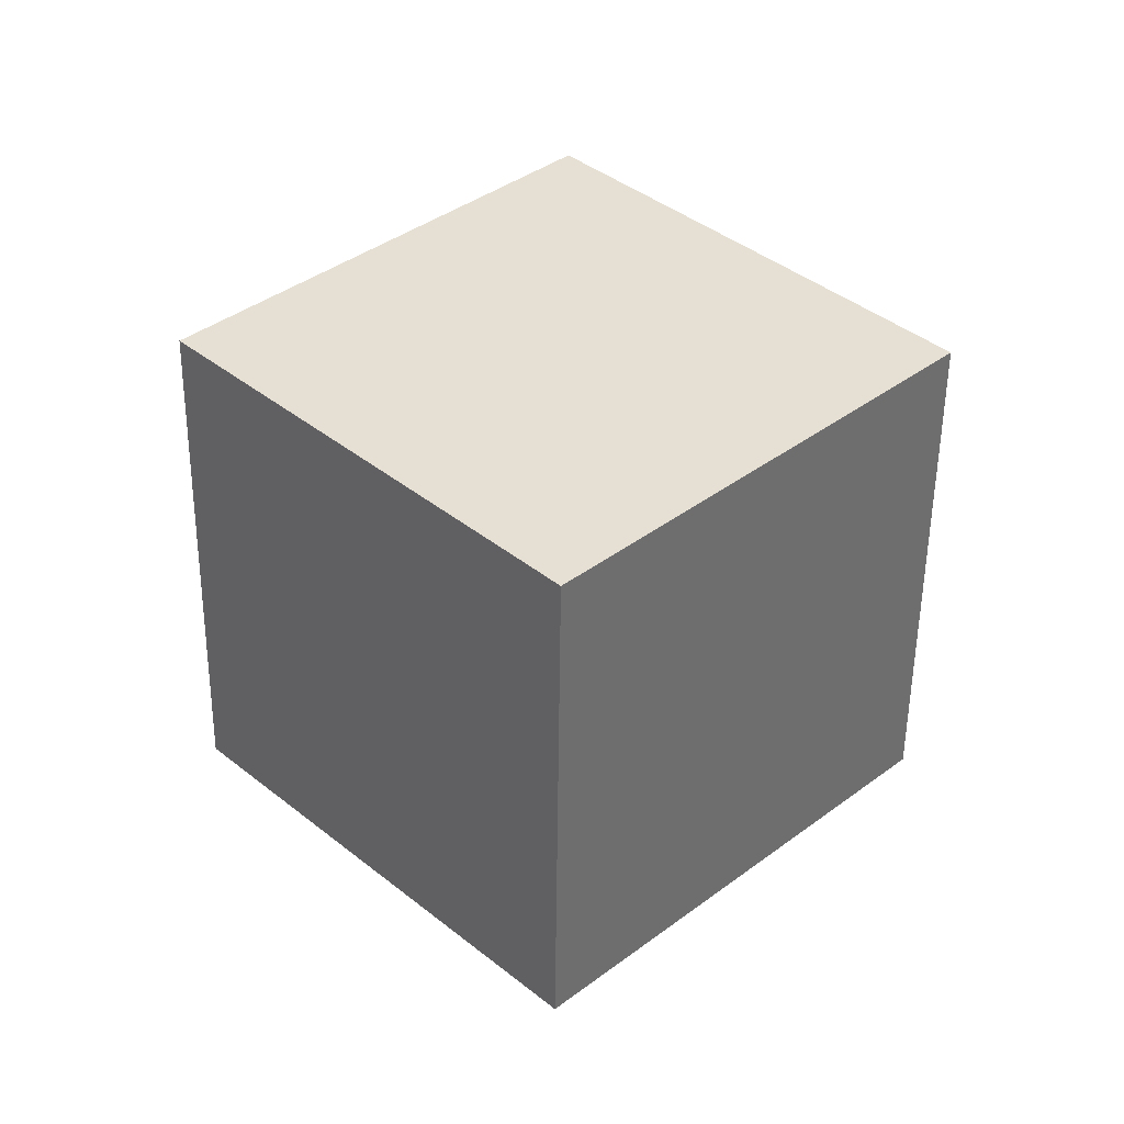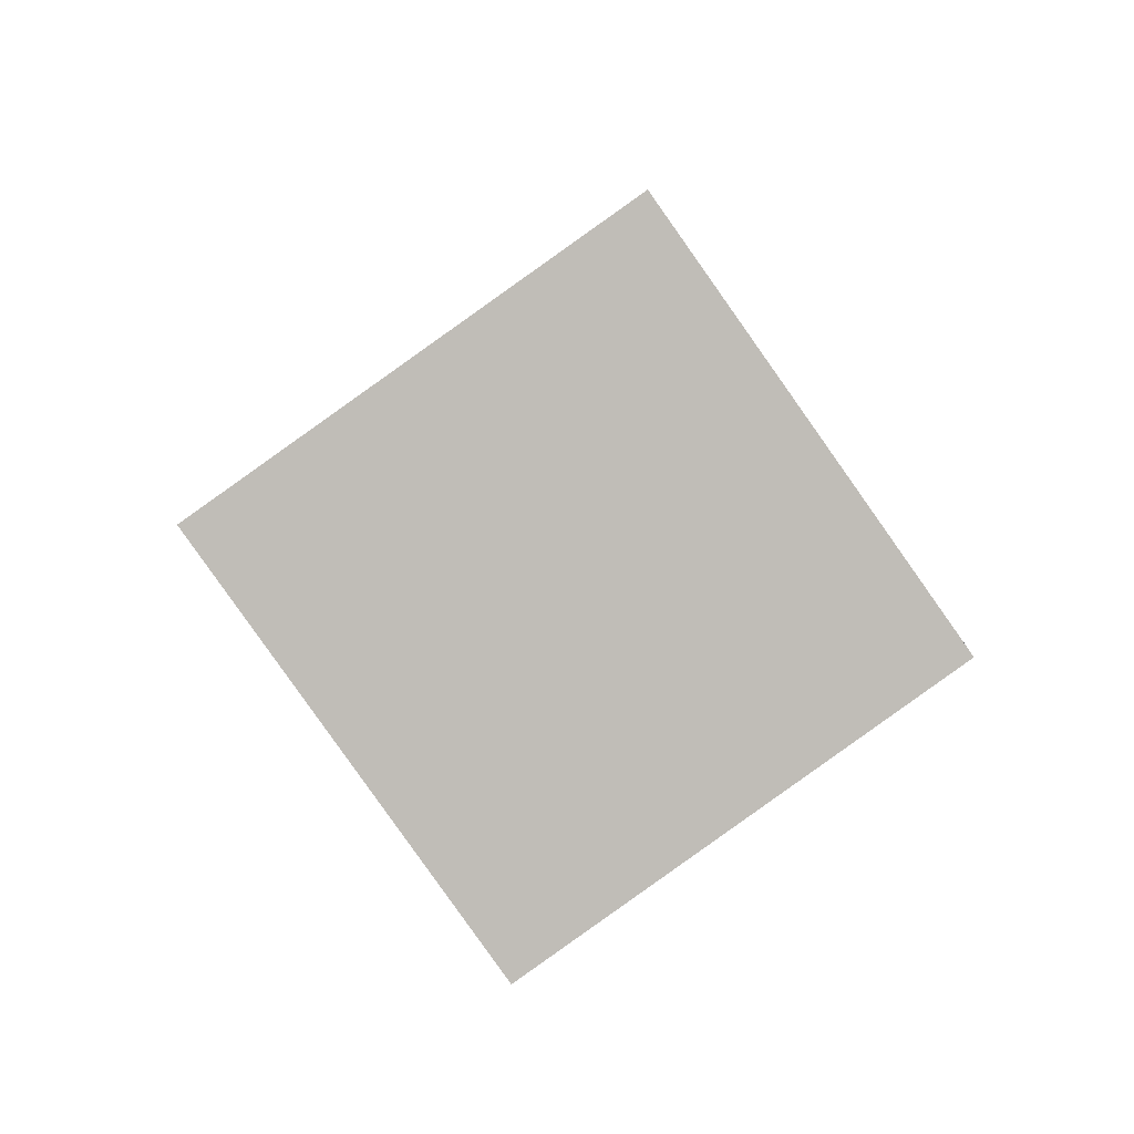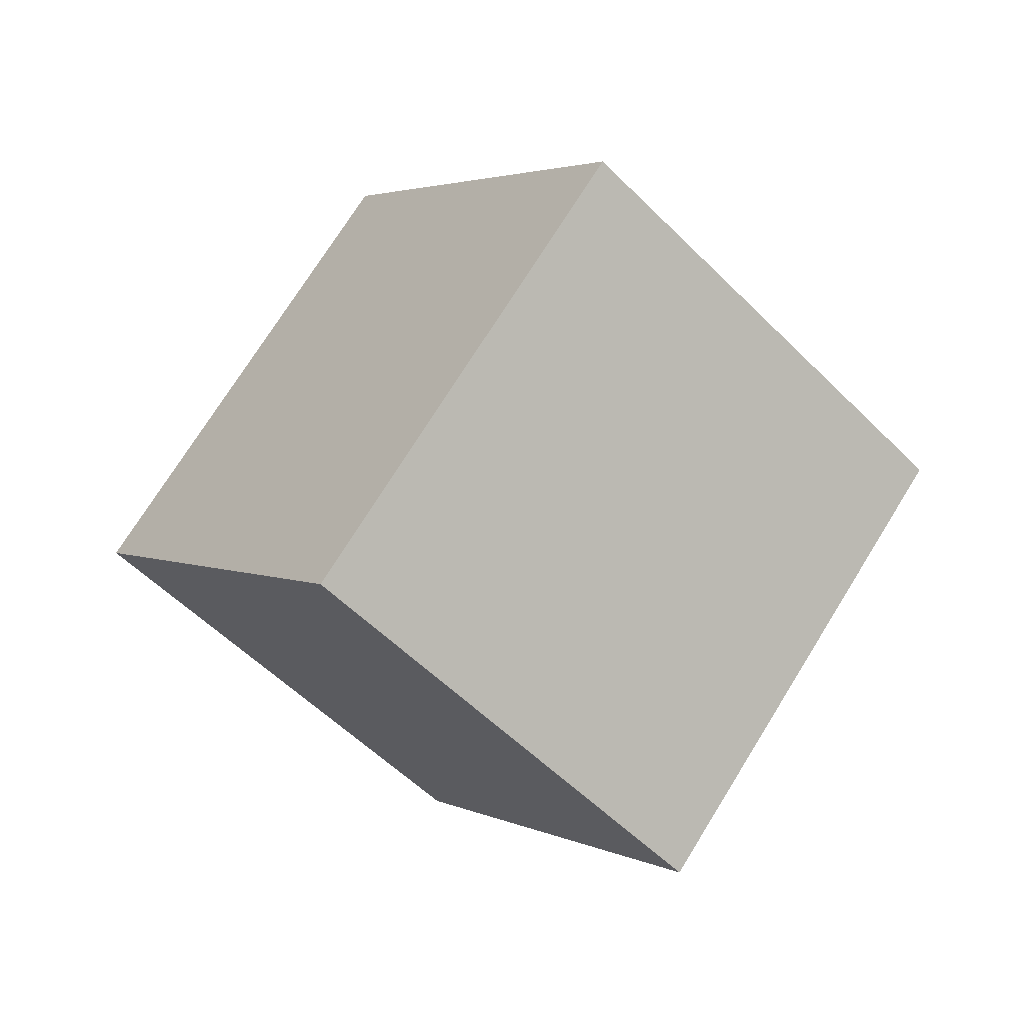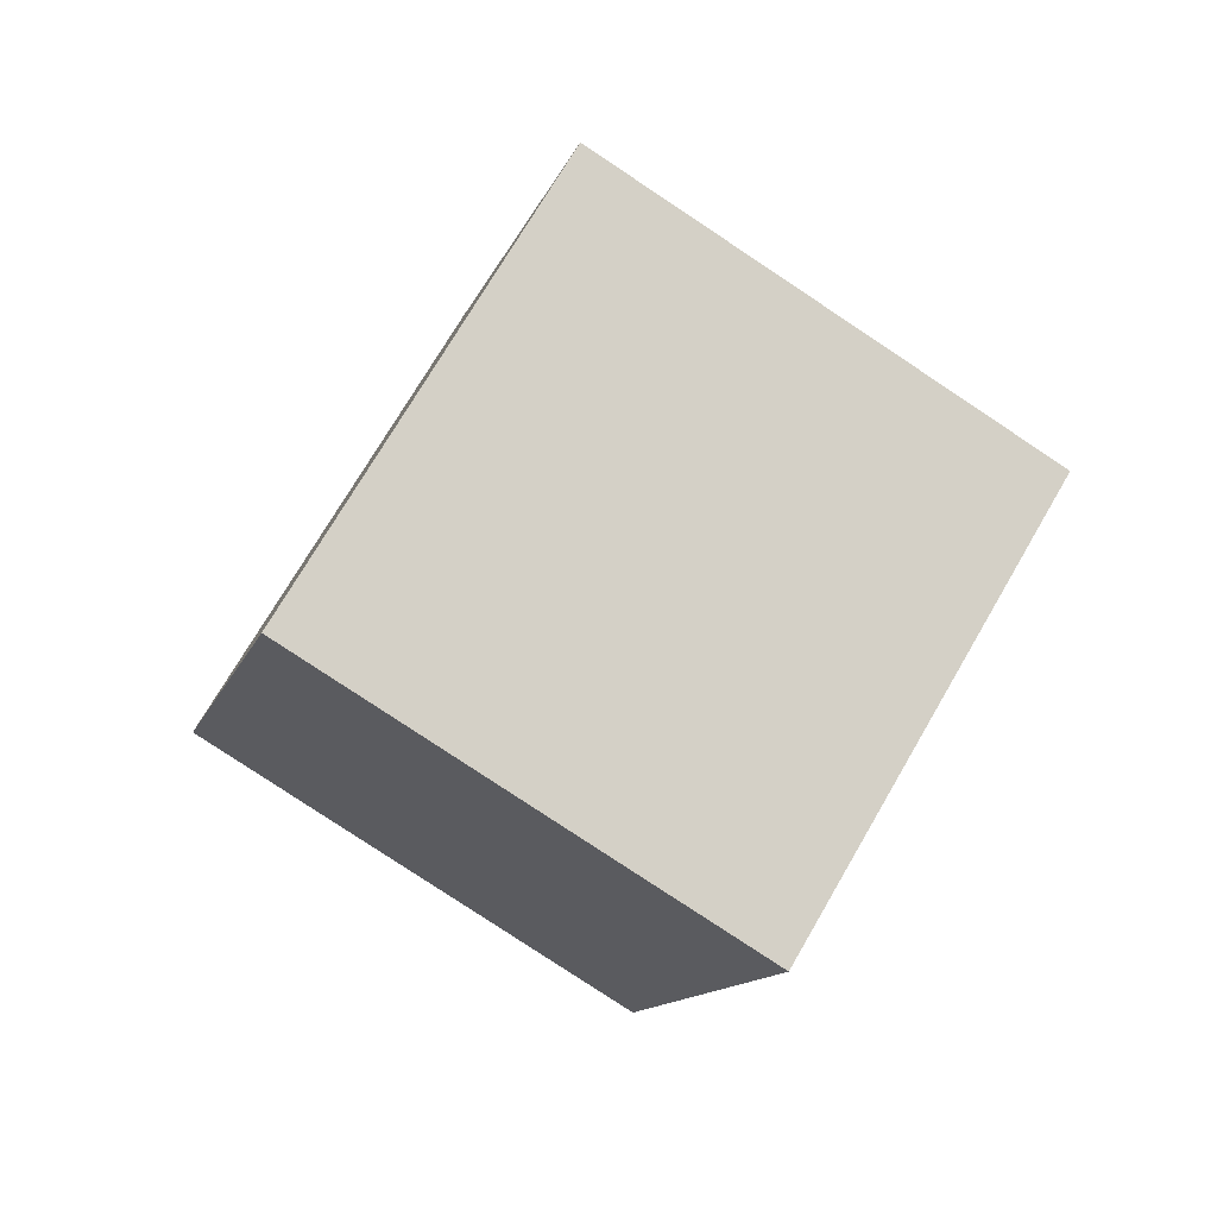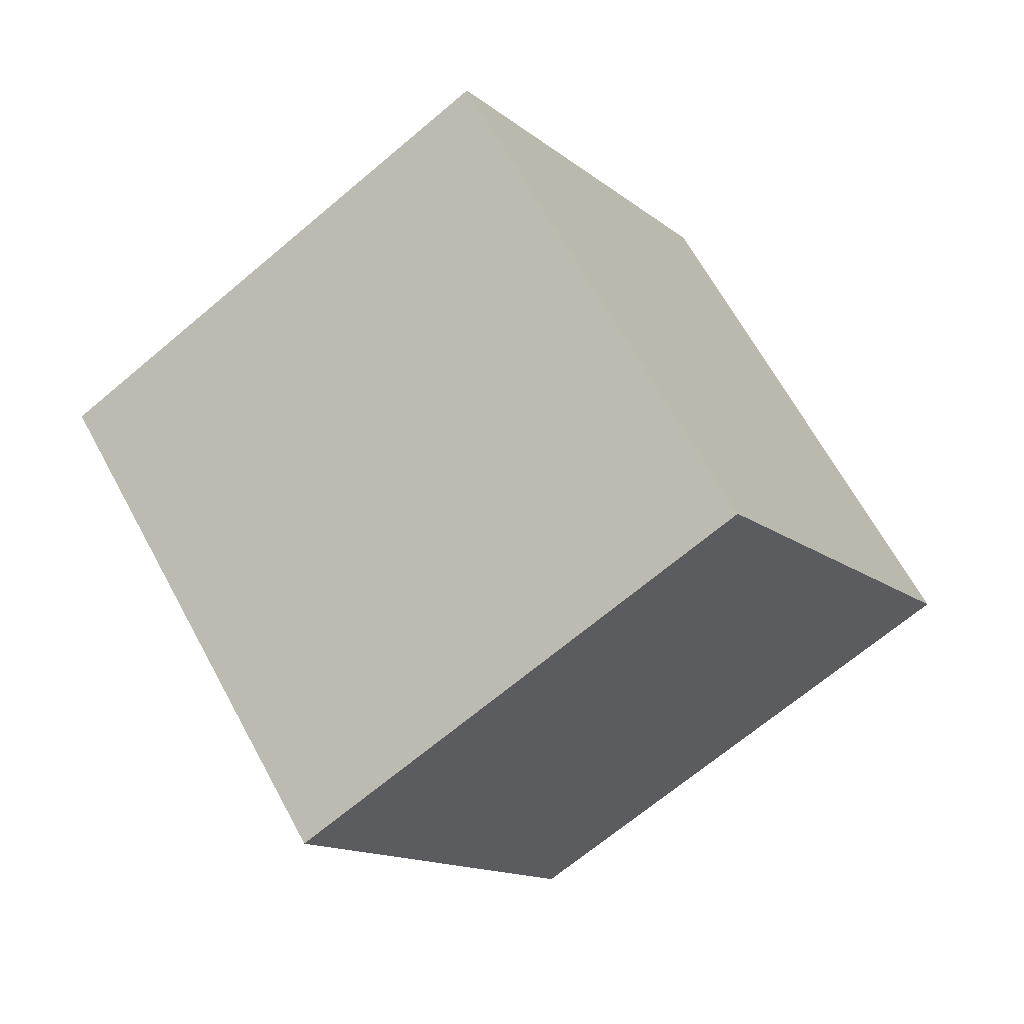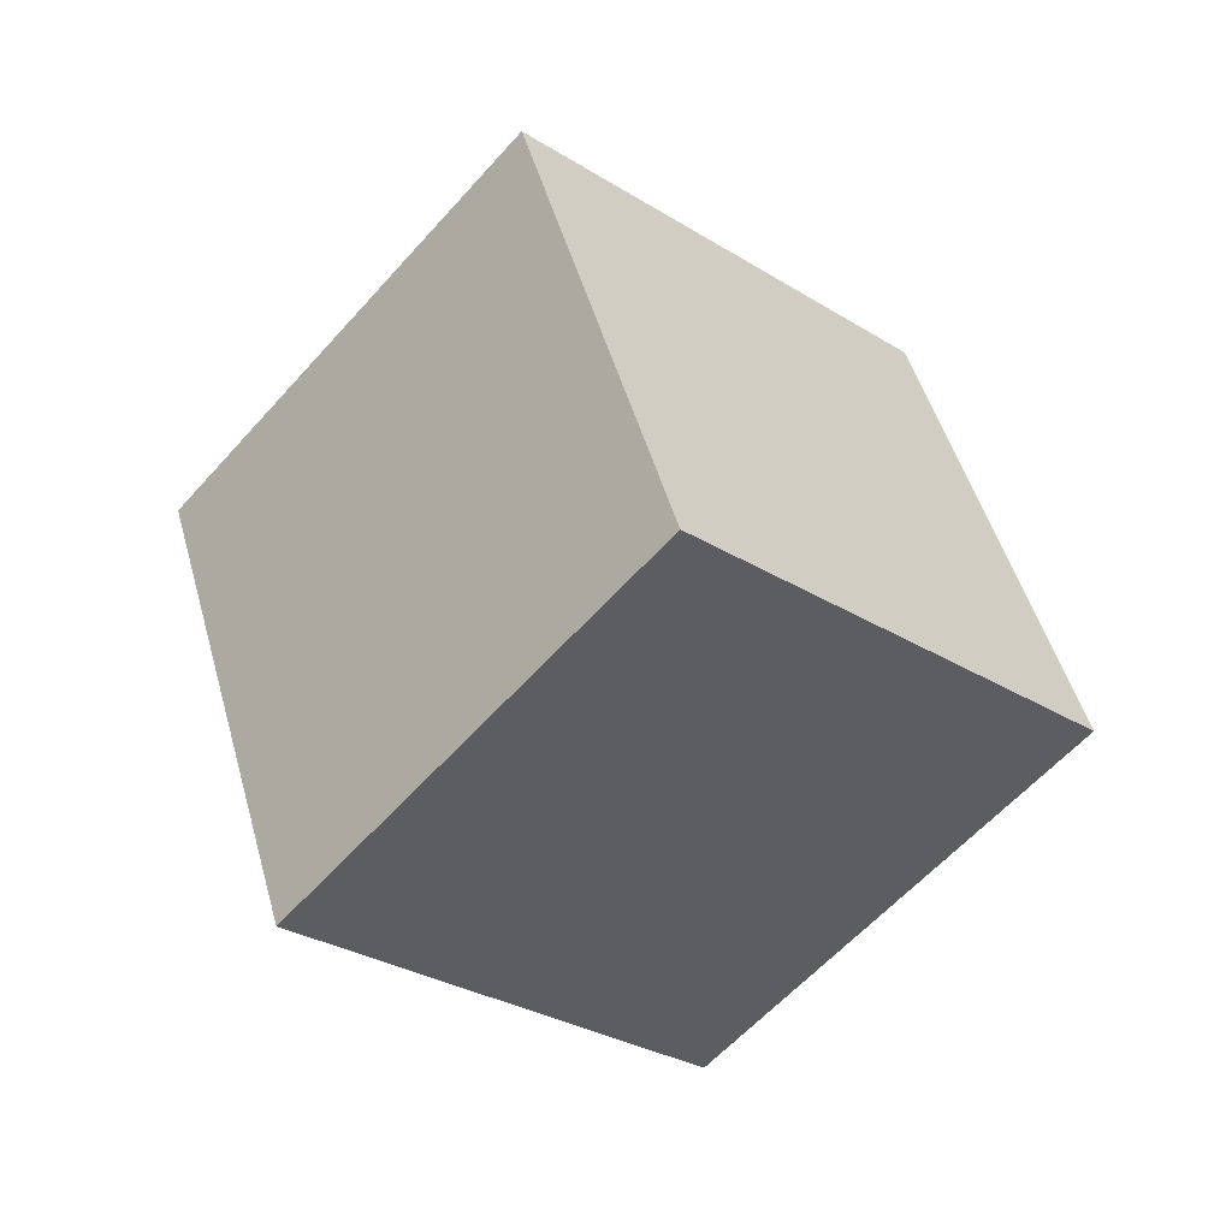
<metadata>
{"format":"obj","ext":"obj","renderer":"f3d","projection":"perspective","resolution":1024,"background":"white","views":[{"elev":-5.2,"azim":61.0,"up":"+Y"},{"elev":33.1,"azim":-175.8,"up":"+Y"},{"elev":36.1,"azim":151.6,"up":"+Y"},{"elev":37.2,"azim":41.2,"up":"+Y"},{"elev":-35.9,"azim":87.4,"up":"+Z"},{"elev":17.3,"azim":-10.1,"up":"+Y"}]}
</metadata>
<code>
v -11.19 -0.5812 6.747
v -3.277 -5.518 3.132
v -5.16 6.724 9.958
v 2.75 1.787 6.344
v -12.24 4.137 -2.006
v -4.332 -0.7995 -5.621
v -6.215 11.44 1.205
v 1.695 6.505 -2.41
f 2 4 1
f 5 2 1
f 1 4 3
f 3 5 1
f 2 8 4
f 6 2 5
f 6 8 2
f 4 8 3
f 7 5 3
f 3 8 7
f 7 6 5
f 8 6 7

</code>
